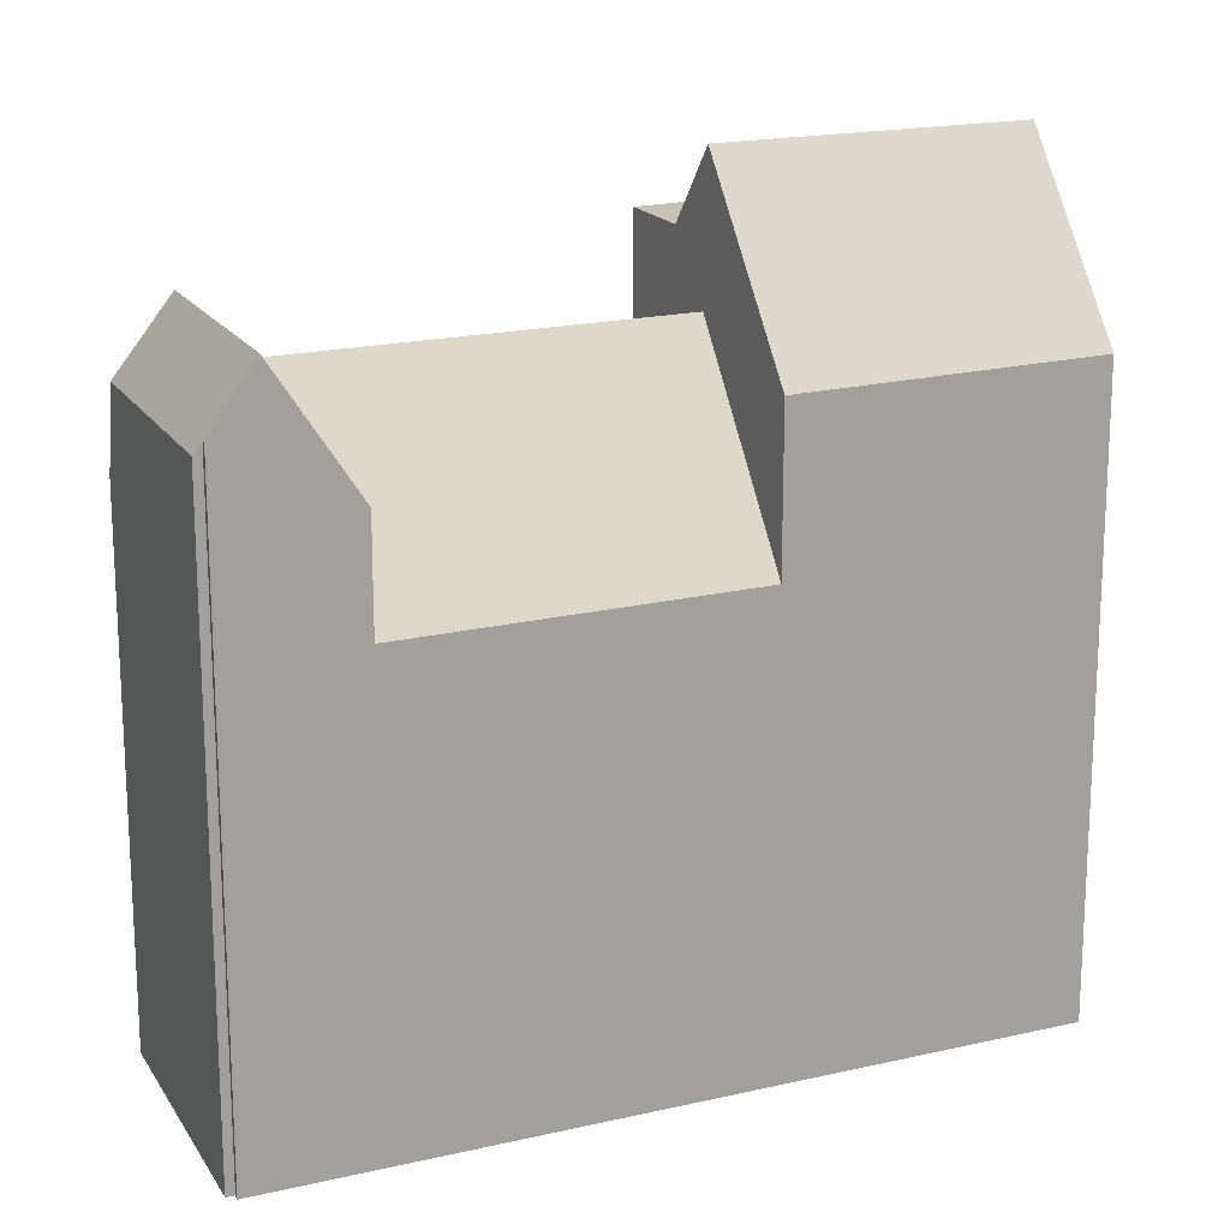
<metadata>
{"format":"obj","ext":"obj","renderer":"f3d","projection":"perspective","resolution":1024,"background":"white","views":[{"elev":17.7,"azim":2.1,"up":"+Z"}]}
</metadata>
<code>
v -402.2 -995.4 11.63
v -399.8 -1000 11.7
v -413.2 -1007 11.82
v -413.2 -1007 11.83
v -413.4 -1007 11.61
v -415.6 -1002 9.969
v -401.4 -996.8 13.67
v -400.9 -997.8 15.08
v -400.9 -997.8 15.08
v -406.2 -997.3 11.6
v -407.5 -998 11.59
v -413.2 -1004 12.3
v -400.5 -998.6 13.9
v -414.7 -1004 11.61
v -413.2 -1004 12.3
v -406.8 -999.4 13.66
v -411 -1006 8.539
v -414.1 -1004 12.29
v -406.3 -1000 12.36
v -414.3 -1005 11.61
v -405 -1003 8.603
v -405 -1003 11.6
v -405.8 -1001 13.83
v -400.2 -1000 11.69
v -401 -998.8 13.9
v -413.4 -1007 11.62
v -405.8 -1001 13.83
v -405 -1003 11.6
v -411.5 -1006 11.47
v -406.3 -1000 15.05
v -412.4 -1006 13.02
v -412.9 -1005 13.02
v -413.4 -1004 13.02
v -412.9 -1005 13.02
v -412.4 -1006 13.02
v -411 -1006 10.6
v -411.7 -1004 10.6
v -409.8 -1005 8.552
v -413.2 -1004 12.3
v -414.2 -1003 13.03
v -414 -1002 12.14
v -413.8 -1003 13.02
v -412.4 -1001 9.684
v -412.7 -1000 9.626
v -412.7 -1002 10.61
v -413.4 -1004 13.02
v -413.8 -1003 13.02
v -414.4 -1002 13.03
v -415 -1002 12.22
v -415.4 -1002 11.62
v -414.2 -1003 13.03
v -405.6 -1002 10.13
v -405 -1003 10.08
v -411 -1006 10.18
v -411.5 -1005 10.23
v -412.6 -1002 10.35
v -411.3 -1004 10.23
v -407 -998.9 10.26
v -409.6 -1000 10.3
v -412.8 -1002 10.35
v -407.5 -998 10.3
v -410.1 -999.2 10.35
v -413.3 -1001 10.4
v -413.4 -1001 10.41
v -415.6 -1002 10.44
v -414.4 -1002 13.03
v -415 -1002 12.22
v -407.5 -998 11.6
v -415.4 -1002 11.62
v -414.4 -1002 13.03
v -414 -1002 12.14
v -406.2 -997.3 11.83
v -413.3 -1001 10.61
v -413.3 -1001 10.43
v -407.5 -998 11.57
v -405.7 -1001 13.52
v -400.9 -999.1 13.56
v -405.7 -1001 13.52
v -406.8 -999.3 13.45
v -406.7 -999.5 13.46
v -407.3 -998.4 13.42
v -406 -997.7 13.43
v -406.2 -997.3 13.42
v -401.5 -996.7 13.5
v -400.4 -998.8 13.56
v -407.5 -998 13.41
v -405.6 -998.7 13.46
v -405.9 -1001 13.51
v -405.7 -1001 13.55
v -400.9 -999 13.67
v -405.7 -1001 13.55
v -406.8 -999.4 13.6
v -406.7 -999.5 13.59
v -407.3 -998.4 13.62
v -404 -998.1 13.67
v -407.5 -998 13.63
v -405.9 -1001 13.56
v -406 -997.7 13.65
v -406.2 -997.3 13.66
v -400.5 -998.8 13.69
v -401.4 -996.8 13.73
v -405.5 -998.8 13.63
v -411.2 -1001 10.33
v -412.6 -1002 10.09
v -407.5 -998 11.15
v -406.7 -999.4 11.08
v -400.3 -1000 11.82
v -401 -1001 11.67
v -399.8 -1000 11.92
v -412.9 -1002 10.03
v -413.3 -1001 10.08
v -411.4 -1005 9.863
v -402 -995.7 12.11
v -405 -996.8 11.61
v -409.8 -1004 10.2
v -405.9 -1001 11
v -405 -1003 10.93
v -411 -1006 9.815
v -411.1 -1005 9.938
v -405.4 -1002 9.771
v -405 -1003 9.836
v -412.4 -1001 9.684
v -409.9 -999.8 9.575
v -413 -1001 9.706
v -413.3 -1001 9.648
v -410.9 -1005 9.966
v -411.5 -1005 9.986
v -410.1 -999.2 9.529
v -411 -1006 10.07
v -411.1 -1005 9.973
v -414 -1005 11.61
v -413.1 -1005 13.02
v -405.8 -1001 13.69
v -400.9 -999 13.72
v -411.8 -1004 10.79
v -413.1 -1005 13.02
v -411.8 -1004 10.79
v -406.9 -1002 10.78
v -405.8 -1001 10.99
v -405.8 -1001 13.51
v -405.8 -1001 13.55
v -405.8 -1001 13.69
v -400.5 -998.7 13.72
v -405.8 -1001 10.78
v -400.1 -1000 11.87
v -400 -1000 11.69
v -401.6 -996.7 13.49
v -402.1 -995.7 12.1
v -401.6 -996.9 13.67
v -400.6 -998.9 13.56
v -400.6 -998.9 13.68
v -401.1 -997.9 15.08
v -401.5 -996.9 13.73
v -402.2 -995.4 11.62
v -400.7 -998.7 13.9
v -400.7 -998.8 13.72
v -401.1 -997.9 15.08
v -412.7 -1001 9.628
v -407.5 -998 11.15
v -407.5 -998 11.62
v -413.3 -1001 10.08
v -413.3 -1001 9.65
v -407.5 -998 10.3
v -410.1 -999.3 9.53
v -410.1 -999.3 10.35
v -406.2 -997.4 13.42
v -406.2 -997.4 11.92
v -407.5 -998 13.41
v -407.5 -998 13.63
v -406.2 -997.4 11.63
v -404.8 -996.7 11.64
v -402.2 -995.4 11.65
v -406.2 -997.4 13.66
v -413.3 -1001 10.4
v -413.8 -1001 10.41
v -407.5 -998 11.67
v -413.3 -1001 10.52
v -402.2 -995.4 11.66
v -415.6 -1002 10.06
v -404.7 -1001 13.85
v -404.6 -1001 13.7
v -406.2 -997.4 11.63
v -406.2 -997.3 11.6
v -404.6 -1001 13.58
v -404.6 -1001 13.53
v -404 -1002 11.62
v -405.5 -998.8 13.63
v -405.6 -998.7 13.46
v -405.1 -999.8 15.06
v -405.5 -998.8 13.66
v -406.2 -997.3 13.66
v -406.2 -997.4 13.66
v -405.1 -999.8 15.06
v -406 -997.7 13.65
v -405.5 -998.8 13.63
v -405.8 -1001 10.78
v -405.9 -1001 11
v -407.5 -998 10.3
v -407.5 -998 10.3
v -407 -998.9 10.26
v -405.4 -1002 9.771
v -405.6 -1002 10.13
v -405 -1003 8.603
v -406.8 -999.4 13.6
v -406.8 -999.4 13.66
v -406.3 -1000 15.05
v -406.3 -1000 12.36
v -407.5 -998 13.63
v -407.5 -998 13.63
v -406.3 -1000 15.05
v -406.8 -999.4 13.6
v -407.3 -998.4 13.62
v -406.3 -1000 12.36
v -407 -998.9 10.26
v -406.7 -999.4 11.08
v -402 -996.9 13.49
v -401.9 -997 13.67
v -401.9 -997.1 13.72
v -401.4 -998 15.08
v -402.7 -995.6 11.65
v -402.5 -995.9 12.03
v -401.4 -998 15.08
v -402.7 -995.6 11.62
v -409.6 -1000 10.3
v -410.1 -999.3 10.35
v -408.2 -1003 10.18
v -408.3 -1003 10.5
v -408.9 -1002 12.34
v -408.4 -1003 10.78
v -410.1 -999.3 9.53
v -410.1 -999.2 9.529
v -408.9 -1002 12.34
v -409.6 -1000 10.3
v -409.5 -1000 10.61
v -409.9 -999.8 9.575
v -410.1 -999.2 10.35
v -409.9 -999.8 9.575
v -408.1 -1003 9.866
v -407.7 -1004 8.575
v -409.7 -1000 10.21
v -411.9 -1001 10.19
v -412.6 -1002 10.19
v -407 -998.9 12.92
v -407 -998.9 11.11
v -401.7 -996.3 12.89
v -401.8 -996.3 12.89
v -407 -998.9 10.26
v -414.2 -1002 12.96
v -412.8 -1002 10.36
v -412.8 -1002 10.61
v -409.7 -1000 10.3
v -409.7 -1000 10.21
v -407 -998.9 13.61
v -407 -998.9 13.44
v -414.2 -1002 13.03
v -405.8 -998.3 13.45
v -405.8 -998.3 13.64
v -405.8 -998.3 13.64
v -409.7 -1000 10.3
v -412.8 -1002 10.18
v -414.2 -1002 13.03
v -414.3 -1003 12.96
v -415.1 -1003 11.62
v -407 -998.9 13.61
v -407 -998.9 10.26
v -402.2 -996.5 12.89
v -405.8 -998.3 12.91
v -405.8 -998.3 12.91
v -406.5 -999.9 11.73
v -409.2 -1001 11.71
v -406.5 -999.9 12.98
v -406.5 -999.9 11.73
v -413.8 -1003 13.02
v -413.7 -1003 12.91
v -413.8 -1003 13.02
v -413 -1003 11.68
v -413.9 -1004 12.9
v -414.7 -1004 11.66
v -406.5 -999.9 14.3
v -406.5 -999.9 13.58
v -406.5 -999.9 13.47
v -401.7 -997.5 14.27
v -405.3 -999.3 14.29
v -401.2 -997.2 14.27
v -401.4 -997.3 14.27
v -406.5 -999.9 14.3
v -413 -1003 11.68
v -414.7 -1004 11.61
v -413.8 -1003 13.02
v -406.5 -999.9 11.85
v -414.6 -1004 11.68
v -413.9 -1004 12.88
v -406.5 -999.9 14.42
v -406.5 -999.9 13.47
v -406.5 -999.9 13.58
v -405.3 -999.4 14.42
v -401.7 -997.6 14.45
v -401.3 -997.4 14.45
v -401.2 -997.4 14.45
v -406.5 -999.9 14.42
v -413 -1003 11.71
v -413.7 -1003 12.88
v -413.8 -1003 13.02
v -413 -1003 11.71
v -414.7 -1004 11.61
v -406.5 -999.9 12.86
v -406.5 -999.9 11.85
v -409.1 -1001 11.8
v -412.2 -1003 12.31
v -411.7 -1004 10.79
v -411.7 -1004 10.6
v -413 -1001 9.706
v -412.8 -1002 10.61
v -412.7 -1002 10.61
v -413.3 -1001 10.61
v -413.3 -1001 9.648
v -413.3 -1001 9.65
v -411.4 -1005 9.863
v -411 -1006 8.539
v -412.8 -1002 10.18
v -412.9 -1002 10.03
v -412.8 -1002 10.35
v -413.3 -1001 10.61
v -413 -1001 9.706
v -411.5 -1005 9.986
v -411.7 -1004 10.6
v -411 -1006 10.6
v -411.5 -1005 10.23
v -412.4 -1003 11.72
v -412.4 -1003 11.68
v -412.7 -1002 10.61
v -413.3 -1001 10.52
v -412.2 -1003 12.31
v -413.3 -1001 10.43
v -408 -1001 12.35
v -408.5 -1000 10.79
v -408.6 -999.7 10.28
v -408.2 -1001 11.71
v -408 -1001 12.35
v -408.1 -1001 11.82
v -408.6 -999.7 10.29
v -408.6 -999.7 10.28
v -407.5 -1002 10.67
v -407.3 -1003 10.16
v -407.5 -1002 10.78
v -409.1 -998.7 10.33
v -409.1 -998.7 10.33
v -407.2 -1003 9.834
v -406.8 -1004 8.584
v -413 -1005 13.02
v -413.9 -1006 11.61
v -405.7 -1002 13.38
v -411.6 -1004 10.39
v -411.6 -1004 10.6
v -405.7 -1002 10.98
v -404.5 -1001 13.4
v -400.9 -999.1 13.47
v -405.7 -1002 13.38
v -407.4 -1002 10.44
v -405.7 -1002 10.46
v -413 -1005 13.02
v -411.6 -1004 10.6
v -411.6 -1004 10.39
v -400.6 -999 13.48
v -411.5 -1004 10.39
v -408.7 -1003 10.42
v -400.4 -998.9 13.48
v -408.3 -1003 10.43
v -405.7 -1002 10.46
v -412.5 -1002 10.35
v -412.6 -1002 10.19
v -412.6 -1002 10.19
v -412.6 -1002 10.08
v -412.7 -1001 9.696
v -412.1 -1003 11.73
v -412.1 -1003 11.68
v -411.9 -1003 12.31
v -411.5 -1004 10.79
v -411.4 -1004 10.4
v -411.3 -1004 10.23
v -412.7 -1001 9.696
v -413 -1001 9.639
v -413 -1001 9.641
v -411.2 -1005 9.911
v -410.8 -1006 8.542
v -411.2 -1005 9.977
v -411.3 -1004 10.18
v -411.9 -1003 12.31
v -414.6 -1004 11.74
v -414.6 -1004 11.75
v -413.9 -1005 11.84
v -413.8 -1006 11.85
v -413.3 -1006 11.91
v -413.1 -1007 11.94
v -415.1 -1003 11.68
v -414.6 -1004 11.74
v -414.2 -1005 11.79
v -415.6 -1002 10.44
v -415.4 -1002 11.64
v -415.4 -1002 11.64
v -415.6 -1002 10.28
v -412.5 -1004 11.5
v -412.7 -1003 12.3
v -413 -1003 11.58
v -413.4 -1002 11.65
v -412.2 -1004 11.47
v -412.5 -1004 11.5
v -413.9 -1001 10.3
v -413.9 -1001 10.39
v -413 -1003 11.58
v -413.9 -1001 10.41
v -413.8 -1001 11.7
v -413.8 -1001 11.7
v -411.5 -1006 11.35
v -412.1 -1005 11.45
v -412.9 -1003 11.68
v -412.9 -1003 11.71
v -412.7 -1003 12.3
v -402.2 -995.4 11.66
v -402.2 -995.4 11.63
v -402.2 -995.4 0
v -402.2 -995.4 1.776e-15
v -400 -1000 11.69
v -399.8 -1000 11.7
v -399.8 -1000 0
v -400 -1000 -1.776e-15
v -413.2 -1007 11.83
v -413.2 -1007 11.82
v -413.2 -1007 1.776e-15
v -413.2 -1007 0
v -413.4 -1007 11.62
v -413.2 -1007 11.83
v -413.2 -1007 0
v -413.4 -1007 0
v -413.9 -1006 11.61
v -413.4 -1007 11.61
v -413.4 -1007 0
v -413.9 -1006 0
v -413.9 -1001 10.3
v -415.6 -1002 9.969
v -415.6 -1002 0
v -413.9 -1001 -1.776e-15
v -401.4 -996.8 13.73
v -401.4 -996.8 13.67
v -401.4 -996.8 0
v -401.4 -996.8 1.776e-15
v -400.5 -998.6 13.9
v -400.9 -997.8 15.08
v -400.9 -997.8 -1.776e-15
v -400.5 -998.6 0
v -400.5 -998.7 13.72
v -400.5 -998.6 13.9
v -400.5 -998.6 0
v -400.5 -998.7 1.776e-15
v -415.1 -1003 11.62
v -414.7 -1004 11.61
v -414.7 -1004 0
v -415.1 -1003 0
v -414.7 -1004 11.61
v -414.3 -1005 11.61
v -414.3 -1005 0
v -414.7 -1004 0
v -401 -1001 11.67
v -400.2 -1000 11.69
v -400.2 -1000 -1.776e-15
v -401 -1001 -1.776e-15
v -413.4 -1007 11.61
v -413.4 -1007 11.62
v -413.4 -1007 0
v -413.4 -1007 0
v -412.4 -1006 13.02
v -411.5 -1006 11.47
v -411.5 -1006 -1.776e-15
v -412.4 -1006 -1.776e-15
v -413.1 -1007 11.94
v -412.4 -1006 13.02
v -412.4 -1006 -1.776e-15
v -413.1 -1007 0
v -410.8 -1006 8.542
v -409.8 -1005 8.552
v -409.8 -1005 0
v -410.8 -1006 0
v -410.1 -999.2 9.529
v -412.7 -1000 9.626
v -412.7 -1000 0
v -410.1 -999.2 1.776e-15
v -415.6 -1002 10.44
v -415.4 -1002 11.62
v -415.4 -1002 0
v -415.6 -1002 0
v -413.3 -1001 10.43
v -413.4 -1001 10.41
v -413.4 -1001 0
v -413.3 -1001 0
v -415.6 -1002 10.28
v -415.6 -1002 10.44
v -415.6 -1002 0
v -415.6 -1002 0
v -401.4 -996.8 13.67
v -401.5 -996.7 13.5
v -401.5 -996.7 0
v -401.4 -996.8 0
v -400.4 -998.9 13.48
v -400.4 -998.8 13.56
v -400.4 -998.8 -1.776e-15
v -400.4 -998.9 0
v -400.4 -998.8 13.56
v -400.5 -998.8 13.69
v -400.5 -998.8 0
v -400.4 -998.8 -1.776e-15
v -401.2 -997.2 14.27
v -401.4 -996.8 13.73
v -401.4 -996.8 1.776e-15
v -401.2 -997.2 0
v -404 -1002 11.62
v -401 -1001 11.67
v -401 -1001 -1.776e-15
v -404 -1002 -1.776e-15
v -399.8 -1000 11.7
v -399.8 -1000 11.92
v -399.8 -1000 0
v -399.8 -1000 0
v -401.7 -996.3 12.89
v -402 -995.7 12.11
v -402 -995.7 0
v -401.7 -996.3 1.776e-15
v -402.7 -995.6 11.62
v -405 -996.8 11.61
v -405 -996.8 0
v -402.7 -995.6 0
v -414.3 -1005 11.61
v -414 -1005 11.61
v -414 -1005 0
v -414.3 -1005 0
v -400.5 -998.8 13.69
v -400.5 -998.7 13.72
v -400.5 -998.7 1.776e-15
v -400.5 -998.8 0
v -400.2 -1000 11.69
v -400 -1000 11.69
v -400 -1000 -1.776e-15
v -400.2 -1000 -1.776e-15
v -402.2 -995.4 11.63
v -402.2 -995.4 11.62
v -402.2 -995.4 -1.776e-15
v -402.2 -995.4 0
v -402 -995.7 12.11
v -402.2 -995.4 11.66
v -402.2 -995.4 1.776e-15
v -402 -995.7 0
v -415.6 -1002 9.969
v -415.6 -1002 10.06
v -415.6 -1002 0
v -415.6 -1002 0
v -405 -996.8 11.61
v -406.2 -997.3 11.6
v -406.2 -997.3 0
v -405 -996.8 0
v -405 -1003 11.6
v -404 -1002 11.62
v -404 -1002 -1.776e-15
v -405 -1003 0
v -406.8 -1004 8.584
v -405 -1003 8.603
v -405 -1003 0
v -406.8 -1004 -1.776e-15
v -406.2 -997.3 13.66
v -407.5 -998 13.63
v -407.5 -998 -1.776e-15
v -406.2 -997.3 0
v -402.2 -995.4 11.62
v -402.7 -995.6 11.62
v -402.7 -995.6 0
v -402.2 -995.4 -1.776e-15
v -409.1 -998.7 10.33
v -410.1 -999.2 10.35
v -410.1 -999.2 0
v -409.1 -998.7 0
v -409.8 -1005 8.552
v -407.7 -1004 8.575
v -407.7 -1004 0
v -409.8 -1005 0
v -401.5 -996.7 13.5
v -401.7 -996.3 12.89
v -401.7 -996.3 1.776e-15
v -401.5 -996.7 0
v -415.4 -1002 11.62
v -415.1 -1003 11.62
v -415.1 -1003 0
v -415.4 -1002 0
v -401.2 -997.4 14.45
v -401.2 -997.2 14.27
v -401.2 -997.2 0
v -401.2 -997.4 1.776e-15
v -414.7 -1004 11.61
v -414.7 -1004 11.61
v -414.7 -1004 0
v -414.7 -1004 0
v -400.9 -997.8 15.08
v -401.2 -997.4 14.45
v -401.2 -997.4 1.776e-15
v -400.9 -997.8 -1.776e-15
v -414.7 -1004 11.61
v -414.7 -1004 11.61
v -414.7 -1004 0
v -414.7 -1004 0
v -413 -1001 9.639
v -413.3 -1001 9.648
v -413.3 -1001 1.776e-15
v -413 -1001 -1.776e-15
v -411.5 -1006 11.35
v -411 -1006 10.6
v -411 -1006 1.776e-15
v -411.5 -1006 -1.776e-15
v -407.5 -998 10.3
v -409.1 -998.7 10.33
v -409.1 -998.7 0
v -407.5 -998 0
v -407.7 -1004 8.575
v -406.8 -1004 8.584
v -406.8 -1004 -1.776e-15
v -407.7 -1004 0
v -414 -1005 11.61
v -413.9 -1006 11.61
v -413.9 -1006 0
v -414 -1005 0
v -399.8 -1000 11.92
v -400.4 -998.9 13.48
v -400.4 -998.9 0
v -399.8 -1000 0
v -412.7 -1000 9.626
v -413 -1001 9.639
v -413 -1001 -1.776e-15
v -412.7 -1000 0
v -411 -1006 8.539
v -410.8 -1006 8.542
v -410.8 -1006 0
v -411 -1006 0
v -413.2 -1007 11.82
v -413.1 -1007 11.94
v -413.1 -1007 0
v -413.2 -1007 1.776e-15
v -415.6 -1002 10.06
v -415.6 -1002 10.28
v -415.6 -1002 0
v -415.6 -1002 0
v -413.4 -1001 10.41
v -413.9 -1001 10.3
v -413.9 -1001 -1.776e-15
v -413.4 -1001 0
v -411.5 -1006 11.47
v -411.5 -1006 11.35
v -411.5 -1006 -1.776e-15
v -411.5 -1006 -1.776e-15
v -402.2 -995.4 0
v -399.8 -1000 0
v -413.2 -1007 0
v -413.2 -1007 0
v -413.4 -1007 0
v -415.6 -1002 0
f 156 134 25 155
f 32 29 31
f 168 81 176
f 149 7 101 153
f 210 193 180 23
f 288 14 278
f 248 51 255
f 277 42 275
f 258 195 211 264
f 271 80 281
f 392 351 131 391
f 121 21 120
f 181 133 23 180
f 394 3 4 26 393
f 407 135 406
f 303 273 274 302
f 354 36 54 55 353
f 174 63 74 177
f 49 41 48
f 398 65 401
f 369 144 139 355
f 127 55 54 129
f 387 57 380
f 75 11 68
f 161 111 63 174
f 322 56 331
f 262 67 66 261
f 243 160 176 81 254
f 395 263 69 400
f 209 191 192 208
f 178 113 148 172
f 247 163 159 244
f 356 186 22 358
f 93 80 79 92
f 254 81 94 253
f 167 72 83 166
f 147 84 7 149
f 364 145 107 357
f 169 94 81 168
f 170 10 72 167
f 281 80 93 280
f 141 91 78 140
f 185 76 89 184
f 92 16 93
f 187 95 190
f 280 93 16 279
f 142 91 141
f 166 83 99 173
f 150 77 90 151
f 285 153 101 284
f 257 102 87 256
f 242 104 241
f 244 159 160 243
f 107 24 108
f 146 24 107 145
f 162 125 111 161
f 246 148 113 245
f 355 139 140 78 352
f 118 17 112
f 120 52 53 121
f 373 104 242 372
f 252 123 164 165 251
f 374 122 104 373
f 129 118 112 127
f 126 119 130
f 391 131 20 397
f 184 89 133 181
f 415 362 327 414
f 139 116 19 88 140
f 140 88 97 141
f 141 97 27 142
f 343 227 229 345
f 151 90 134 156
f 144 116 139
f 145 109 2 146
f 267 182 171 221 266
f 217 95 187 188 216
f 367 109 145 364
f 151 100 85 150
f 283 190 95 218 282
f 221 171 220
f 155 13 143 156
f 218 95 217
f 157 9 13 155
f 156 143 100 151
f 159 105 75 68 160
f 161 110 124 162
f 164 128 62 165
f 163 61 105 159
f 166 82 167
f 168 86 96 169
f 256 87 268
f 220 171 114 223
f 173 98 82 166
f 249 60 260
f 160 68 176
f 208 192 194 212
f 172 154 1 178
f 176 68 11 86 168
f 302 274 276 304
f 183 114 171 182
f 250 45 60 249
f 409 179 6 408
f 180 25 134 181
f 181 134 90 184
f 357 107 108 186 356
f 234 103 233
f 184 90 77 185
f 222 157 155 25
f 370 103 234 270 376
f 241 104 122 235 240
f 196 138 197
f 346 225 236 347
f 348 238 226 344
f 349 239 238 348
f 286 205 190 283
f 359 344 226 368
f 345 229 228 339
f 204 187 190 205
f 342 224 259 341
f 216 147 149 217
f 282 218 153 285
f 220 172 148 221
f 217 149 153 218
f 266 221 148 246
f 25 180 193 222
f 223 154 172 220
f 368 226 115 366
f 403 309 310 137 402
f 230 158 44 231
f 311 137 310
f 337 214 215 336
f 336 215 269 338
f 238 126 115 226
f 239 38 119 126 238
f 237 43 158 230
f 371 242 241 103 370
f 272 106 244 243 79 80 271
f 245 84 147 246
f 372 242 371
f 413 323 313 405
f 249 174 177 73 250
f 251 59 252
f 244 106 58 247
f 253 92 79 254
f 256 82 98 257
f 261 40 262
f 254 79 243
f 396 278 14 263 395
f 255 70 71 248
f 264 212 194 258
f 341 259 225 346
f 246 147 216 266
f 266 216 188 267
f 240 233 103 241
f 268 170 167 82 256
f 260 110 161 174 249
f 340 307 213 335
f 306 19 290
f 273 47 274
f 405 313 314 404
f 390 291 389
f 295 97 88 294
f 297 219 189 296
f 293 30 27 97 295
f 299 8 152 298
f 397 20 305 291 390
f 289 33 18 292
f 294 88 19 306
f 298 152 219 297
f 296 189 206 300
f 375 308 232 388
f 389 291 278 396
f 294 281 280 295
f 296 283 282 297
f 295 280 279 293
f 298 285 284 299
f 302 15 46 303
f 304 15 302
f 305 288 278 291
f 292 277 275 289
f 306 271 281 294
f 297 282 285 298
f 300 286 283 296
f 376 270 308 375
f 338 269 307 340
f 290 272 271 306
f 378 310 309 377
f 380 57 365 379
f 383 317 316 382
f 385 319 318 384
f 384 318 325 386
f 365 57 328 363
f 417 301 287 416
f 399 50 65 398
f 418 12 301 417
f 416 287 410
f 386 325 328 57 387
f 381 312 317 383
f 332 175 64 334
f 336 234 233 337
f 338 270 234 336
f 340 308 270 338
f 341 265 200 342
f 360 202 344 359
f 339 207 197 138 345
f 346 198 265 341
f 335 232 308 340
f 345 138 343
f 347 199 198 346
f 344 202 201 348
f 348 201 203 349
f 393 26 5 351 392
f 353 37 354
f 352 28 117 355
f 356 185 77 357
f 359 343 138 196 360
f 406 135 326 362 415
f 358 76 185 356
f 357 77 150 364
f 379 365 311 310 378
f 363 311 365
f 364 150 85 367
f 366 227 368
f 368 227 343 359
f 355 117 53 52 369
f 370 56 371
f 372 320 321 373
f 371 56 322 320 372
f 373 321 324 374
f 375 329 330 376
f 377 228 229 378
f 379 366 115 380
f 382 44 158 383
f 384 119 38 385
f 386 130 119 384
f 378 229 227 366 379
f 387 130 386
f 383 158 43 381
f 388 333 329 375
f 376 330 331 56 370
f 380 115 126 130 387
f 389 292 18 390
f 391 132 350 392
f 393 34 35 394
f 395 262 40 42 277 396
f 397 18 33 132 391
f 412 41 49 399 398 411
f 400 67 262 395
f 390 18 397
f 396 277 292 389
f 411 398 401 179 409
f 392 350 34 393
f 402 39 403
f 404 276 274 47 51 248 405
f 406 136 46 15 407
f 408 64 175 409
f 411 175 332 315 412
f 409 175 411
f 405 248 71 413
f 414 29 32 361 415
f 416 330 329 417
f 417 329 333 418
f 410 331 330 416
f 415 361 136 406
f 420 421 422 419
f 424 425 426 423
f 428 429 430 427
f 432 433 434 431
f 436 437 438 435
f 440 441 442 439
f 444 445 446 443
f 448 449 450 447
f 452 453 454 451
f 456 457 458 455
f 460 461 462 459
f 464 465 466 463
f 468 469 470 467
f 472 473 474 471
f 476 477 478 475
f 480 481 482 479
f 484 485 486 483
f 488 489 490 487
f 492 493 494 491
f 496 497 498 495
f 500 501 502 499
f 504 505 506 503
f 508 509 510 507
f 512 513 514 511
f 516 517 518 515
f 520 521 522 519
f 524 525 526 523
f 528 529 530 527
f 532 533 534 531
f 536 537 538 535
f 540 541 542 539
f 544 545 546 543
f 548 549 550 547
f 552 553 554 551
f 556 557 558 555
f 560 561 562 559
f 564 565 566 563
f 568 569 570 567
f 572 573 574 571
f 576 577 578 575
f 580 581 582 579
f 584 585 586 583
f 588 589 590 587
f 592 593 594 591
f 596 597 598 595
f 600 601 602 599
f 604 605 606 603
f 608 609 610 607
f 612 613 614 611
f 616 617 618 615
f 620 621 622 619
f 624 625 626 623
f 628 629 630 627
f 632 633 634 631
f 636 637 638 635
f 640 641 642 639
f 644 645 646 643
f 648 649 650 647
f 652 653 654 651
f 656 657 658 659 660 655

</code>
